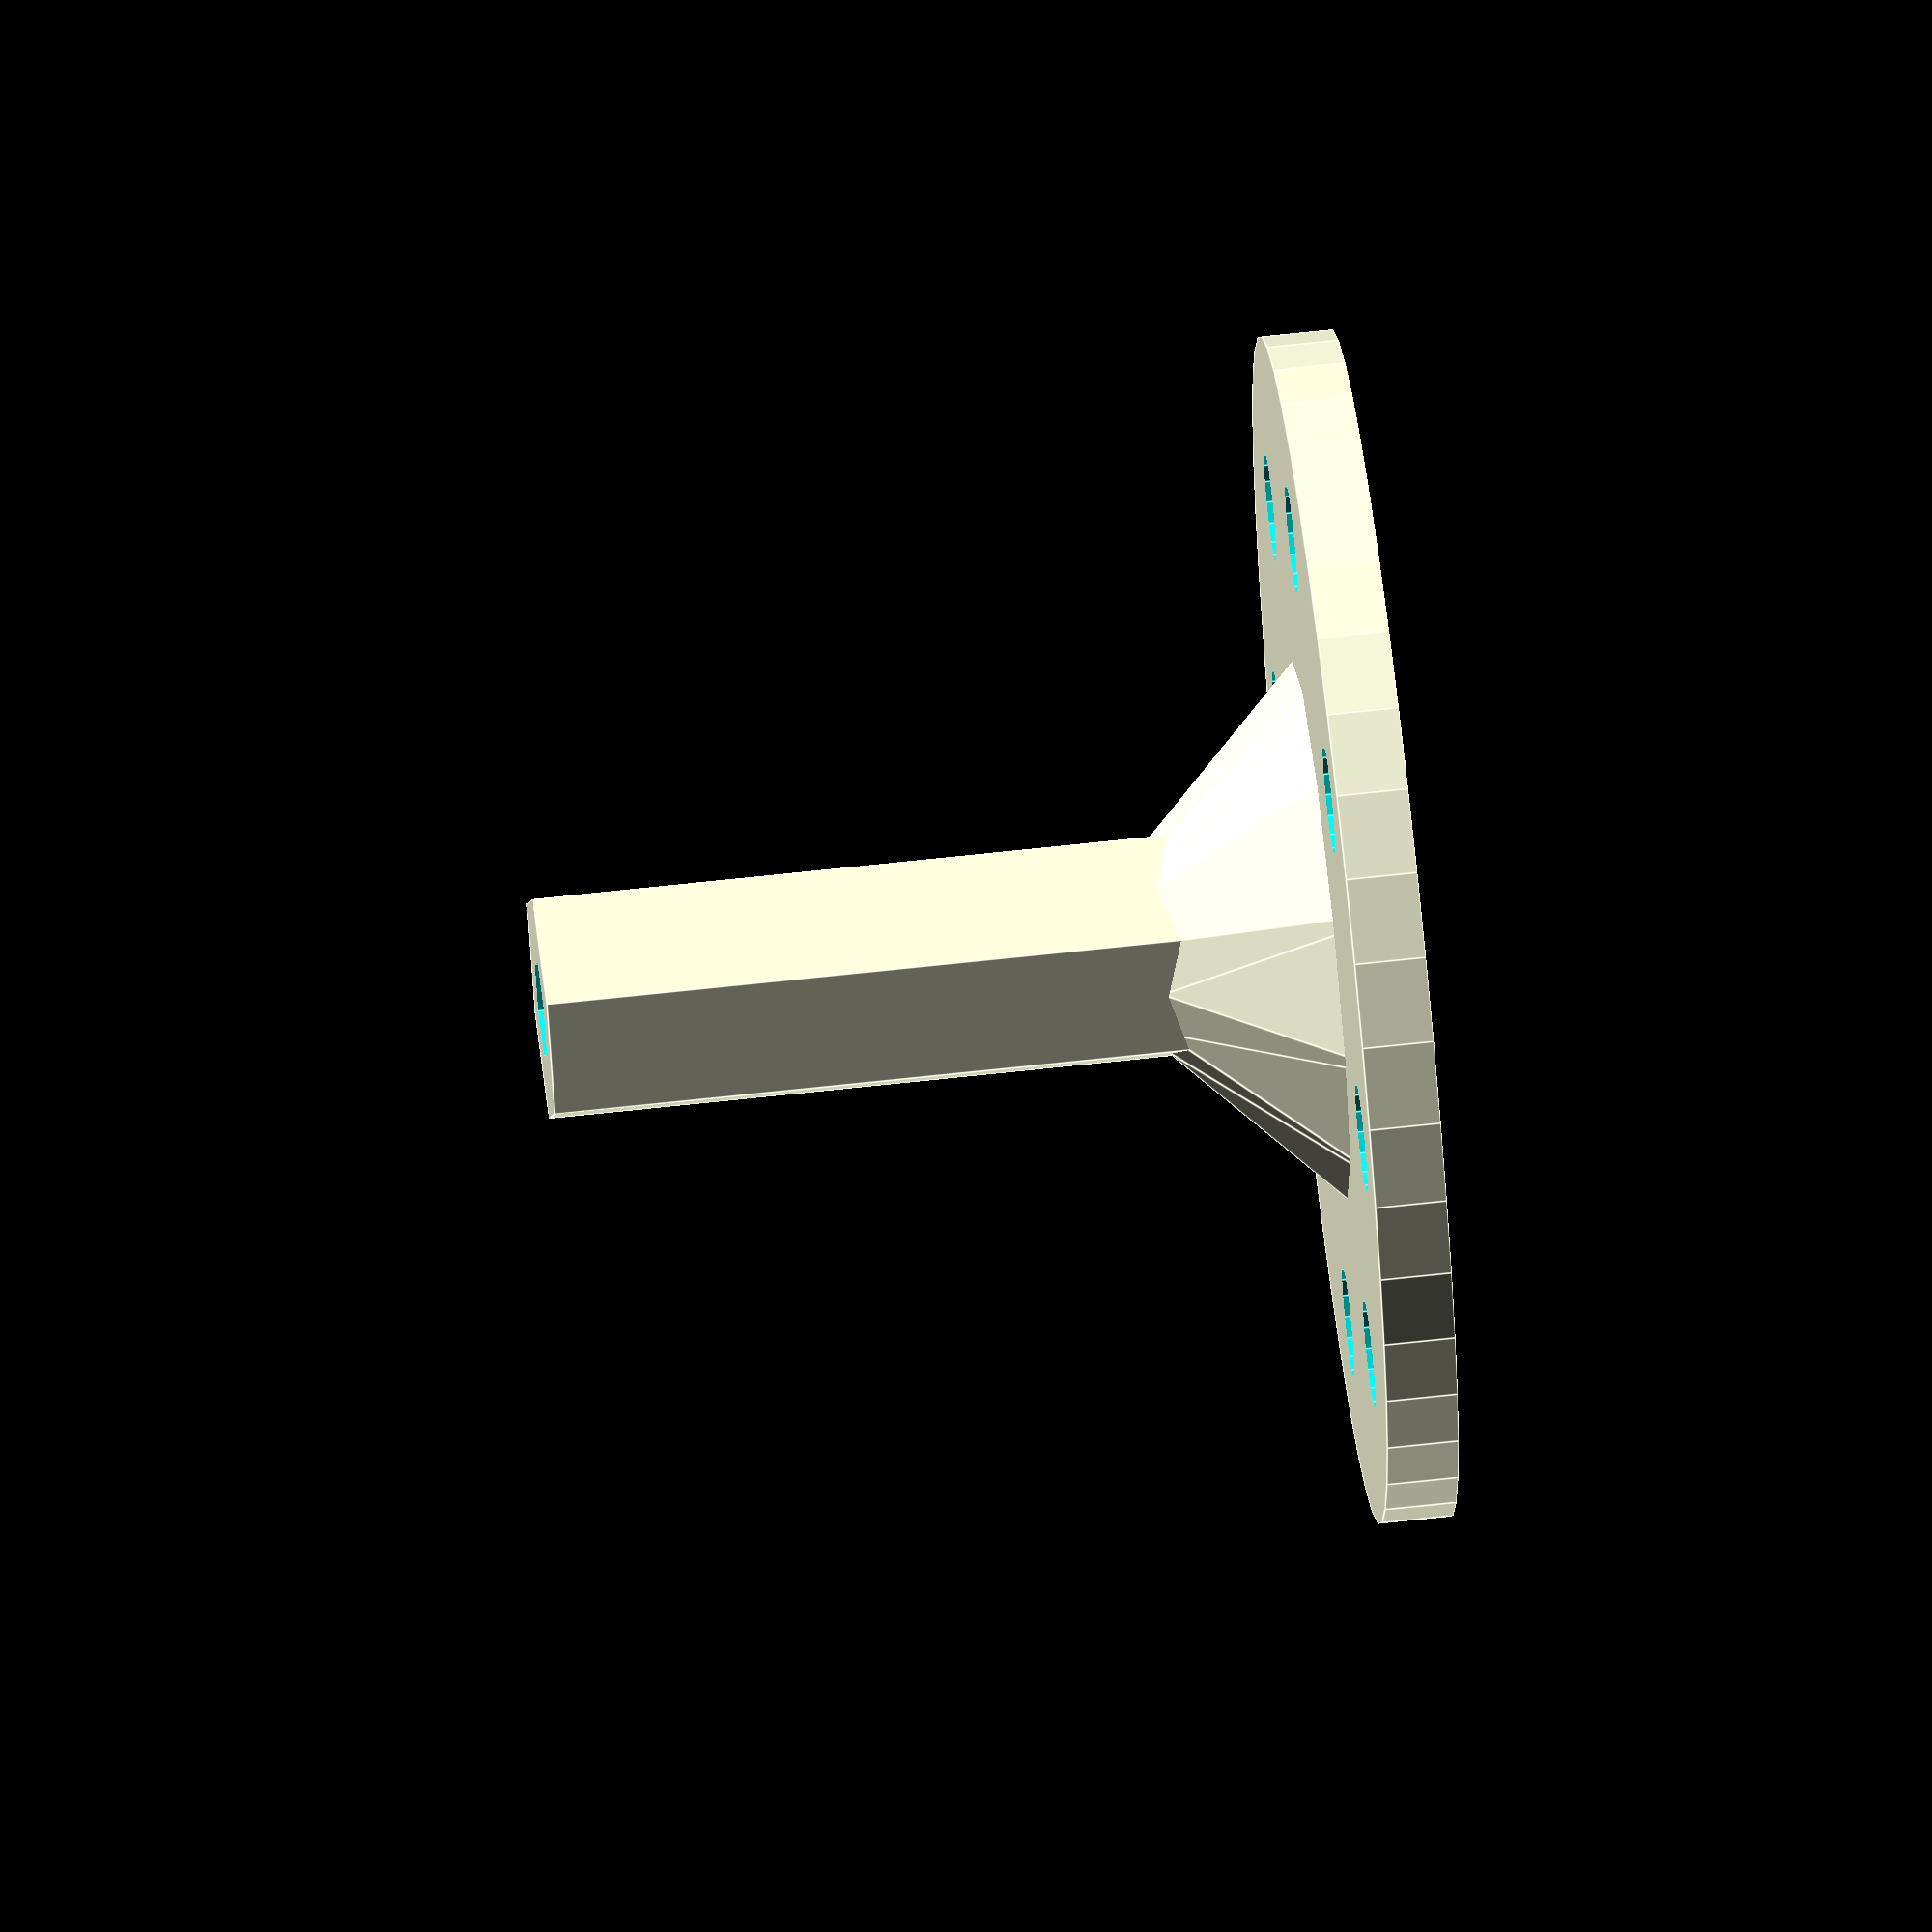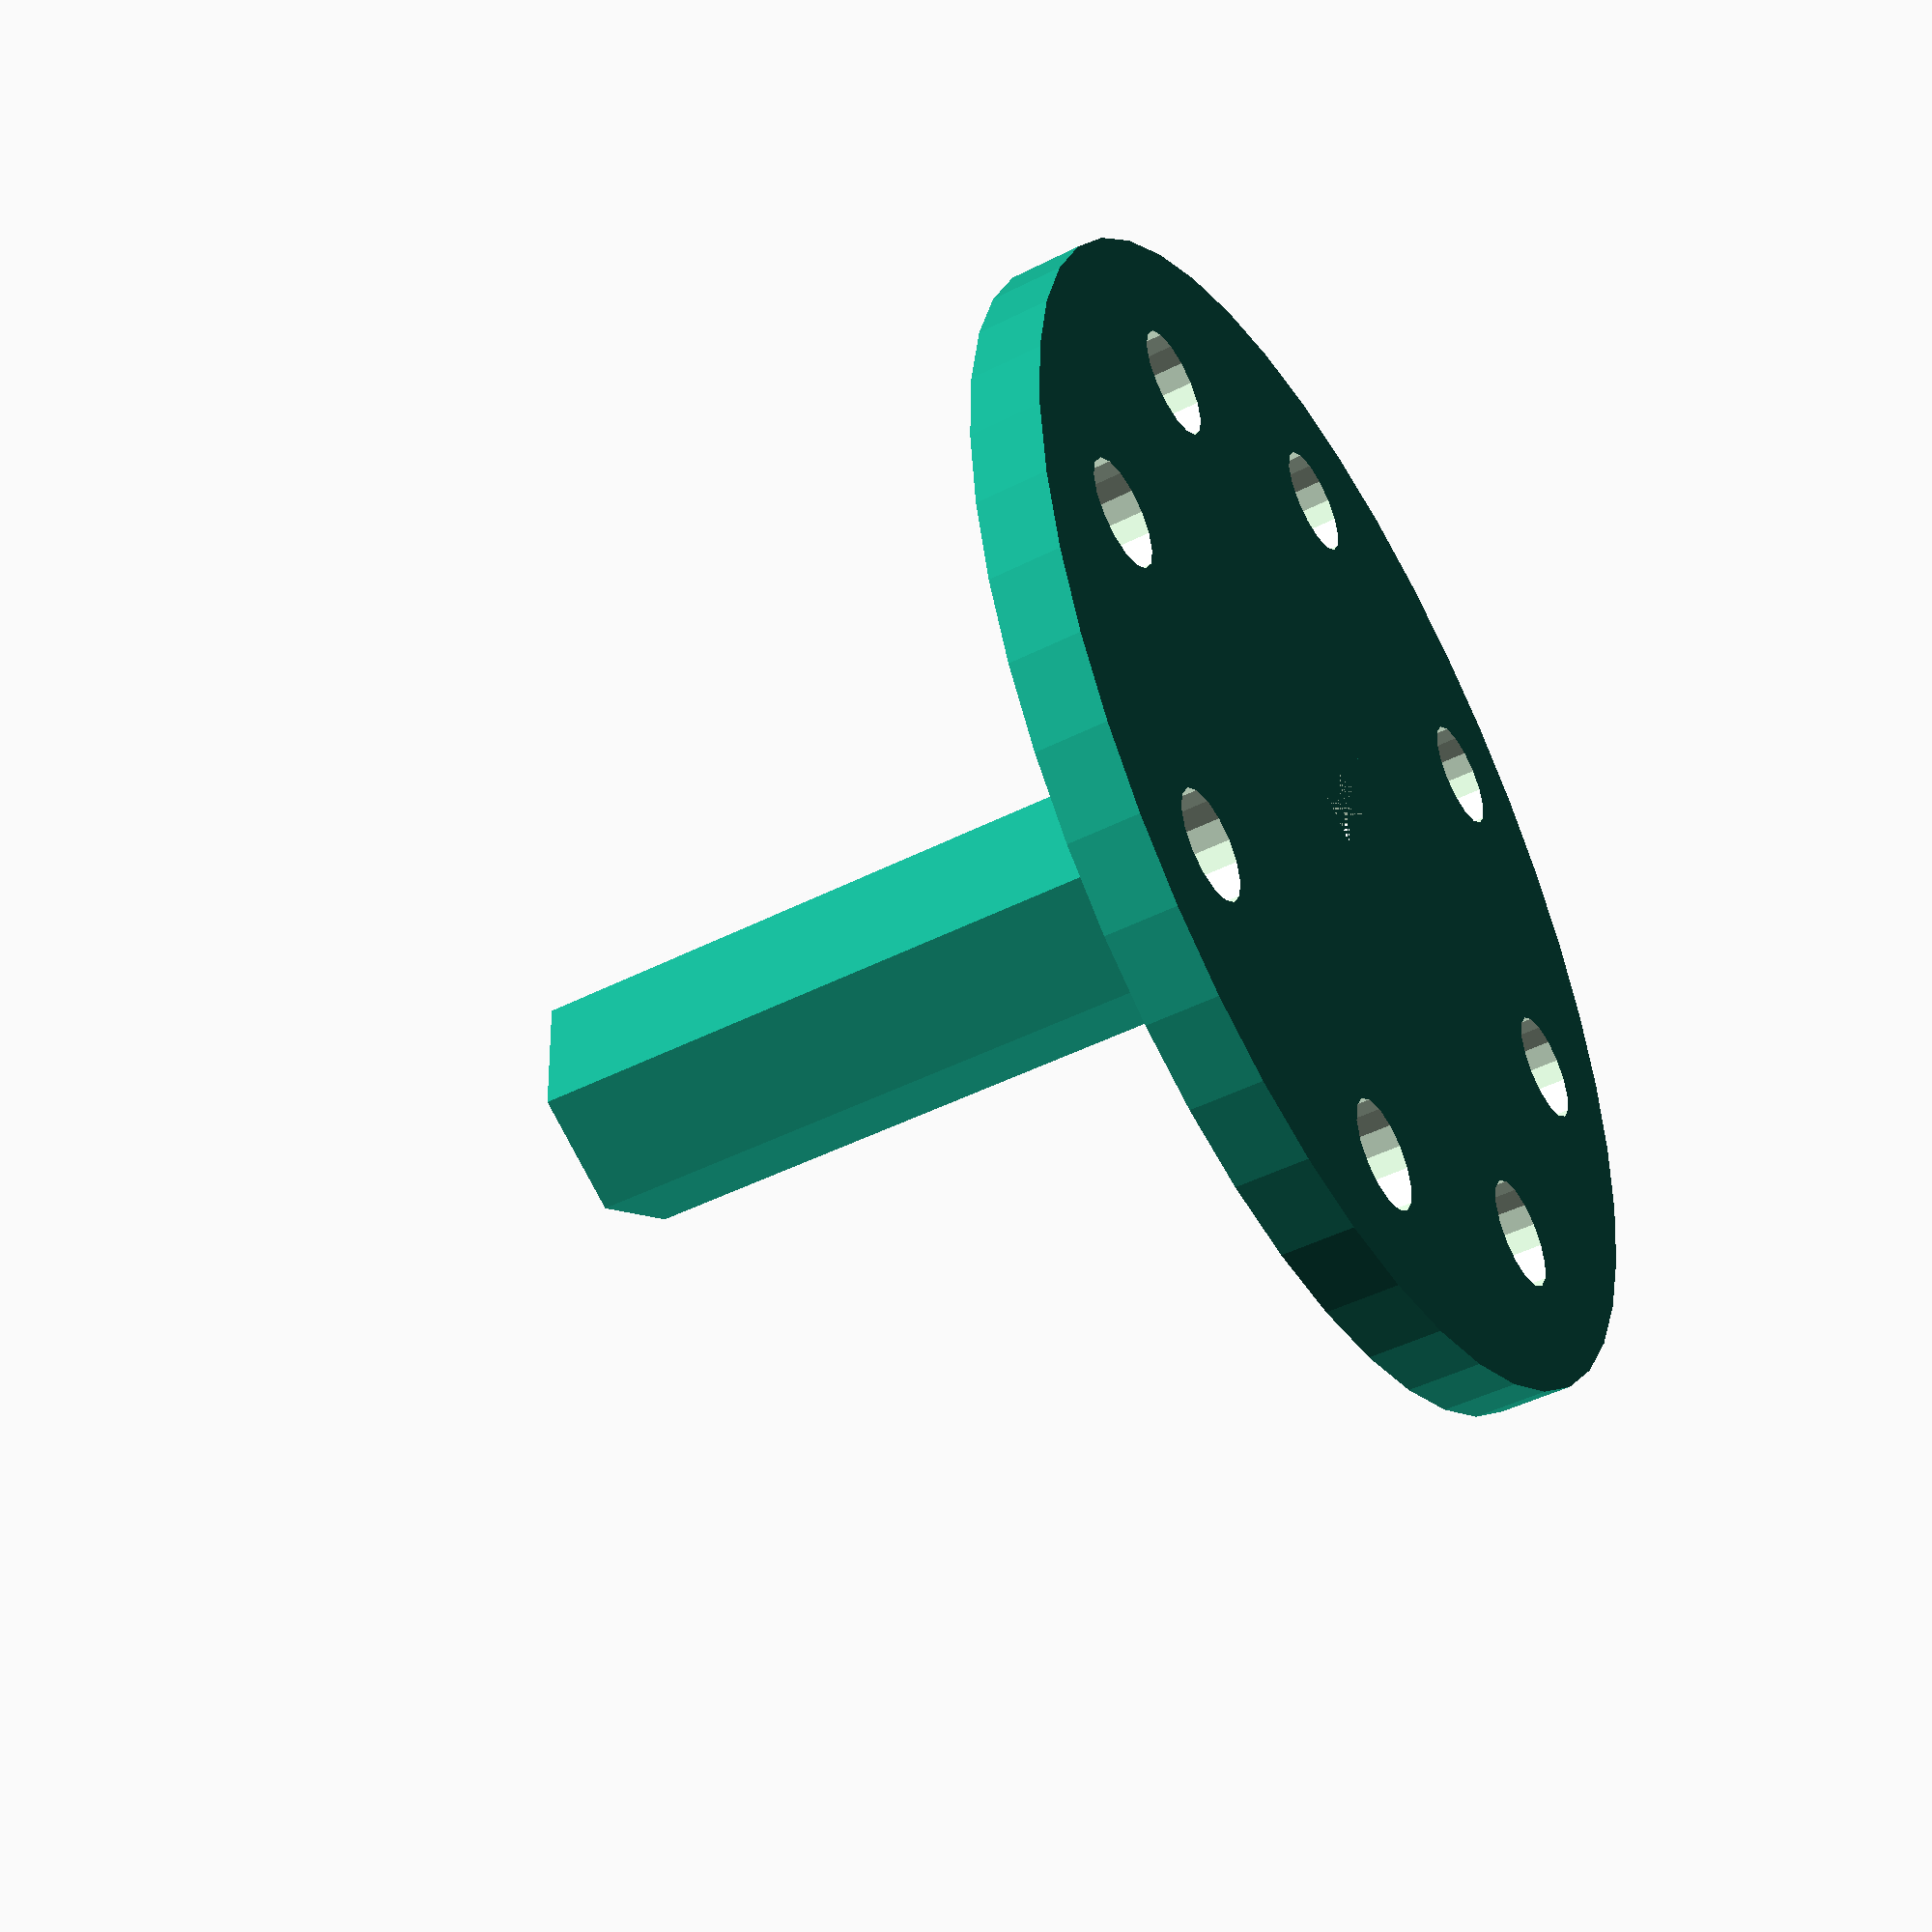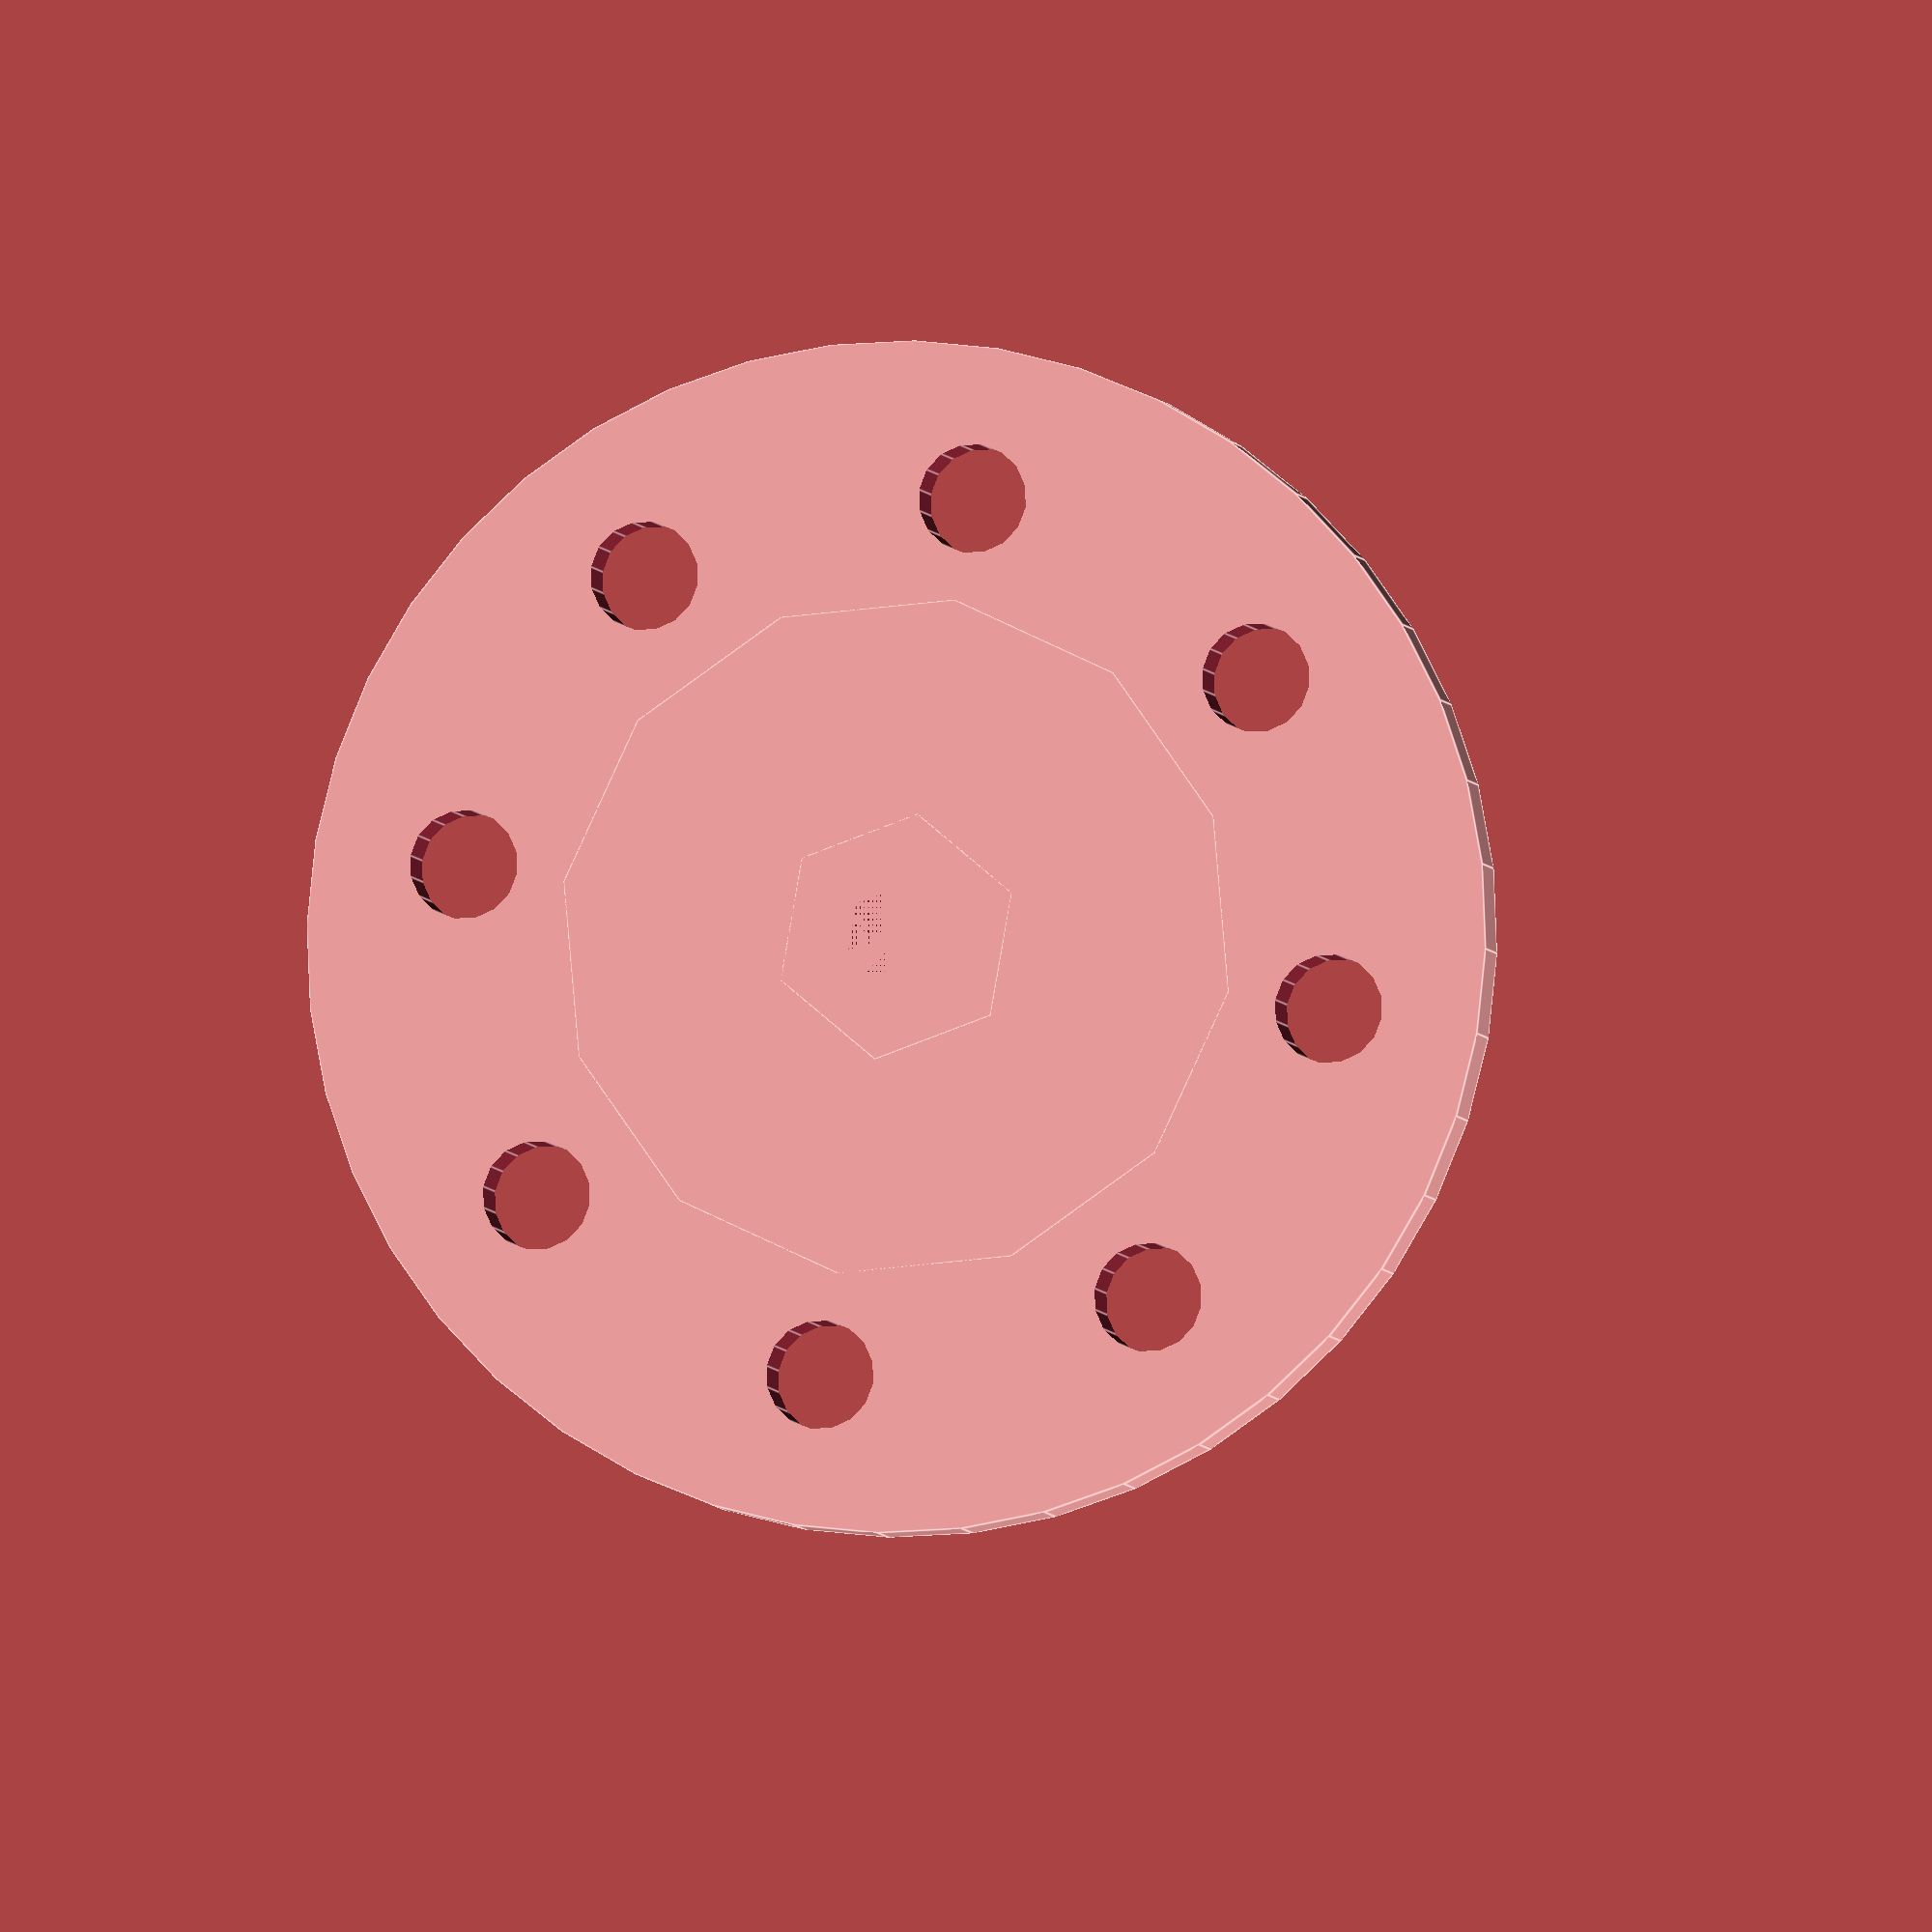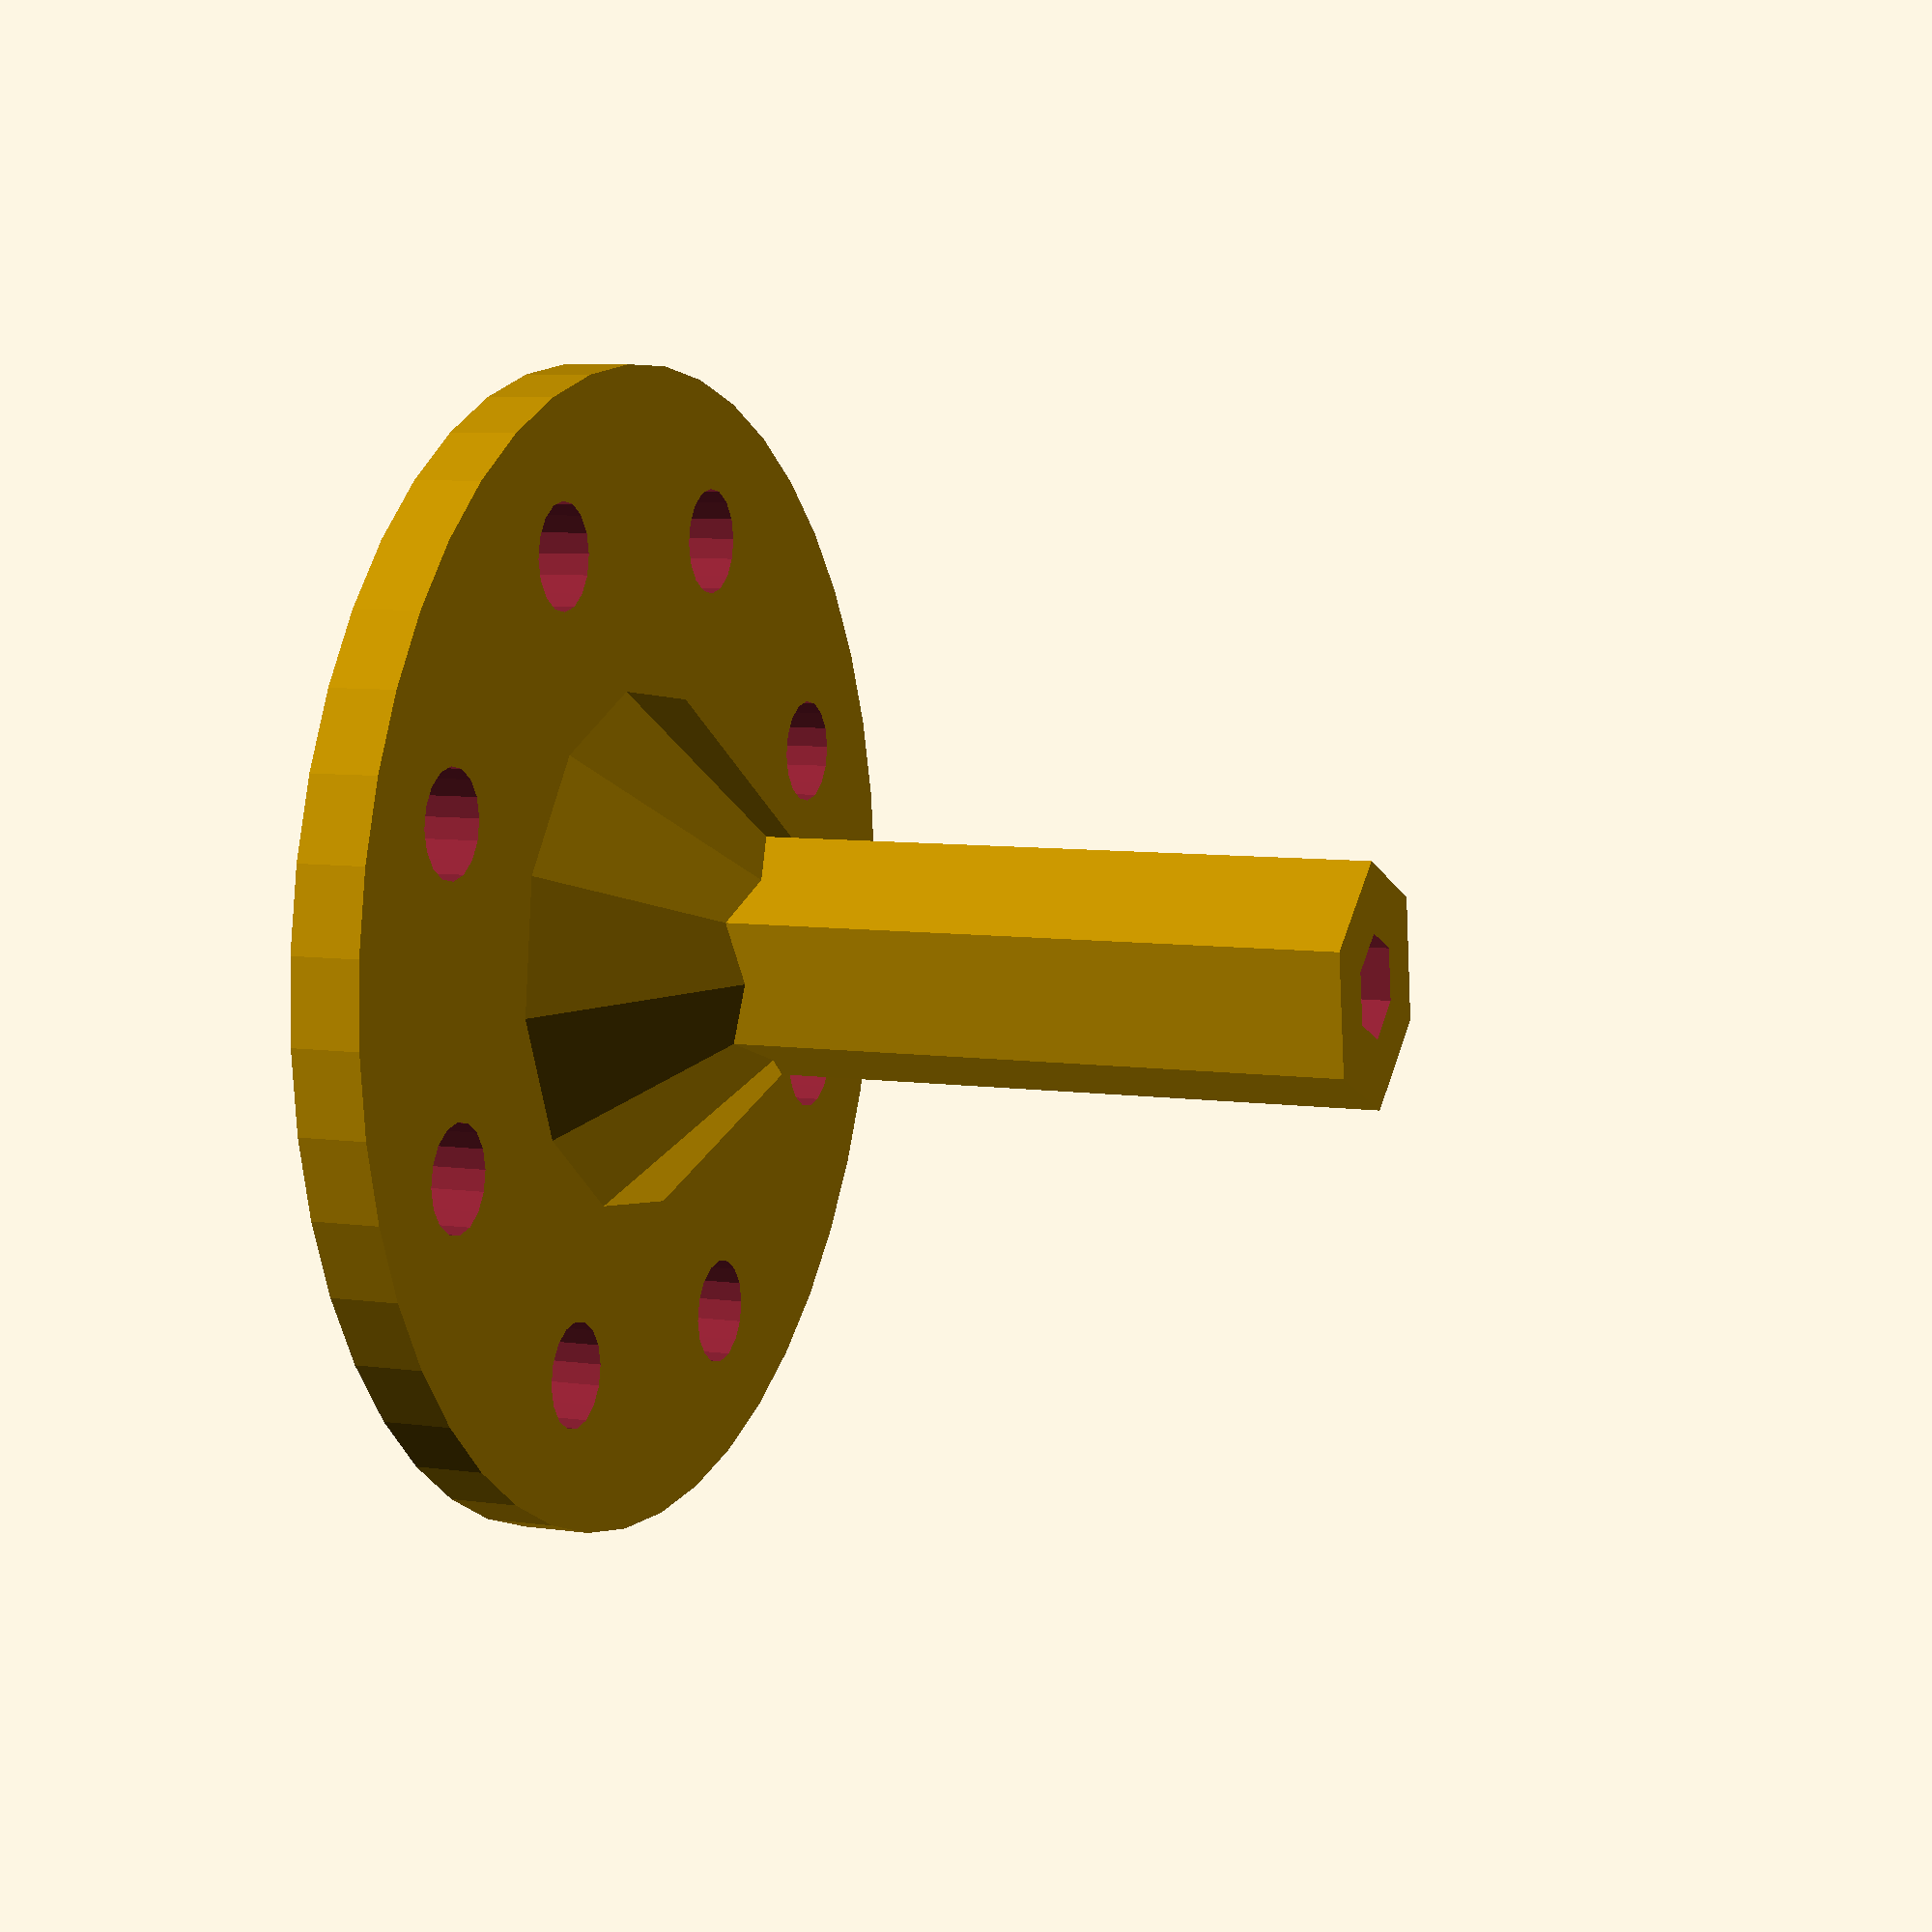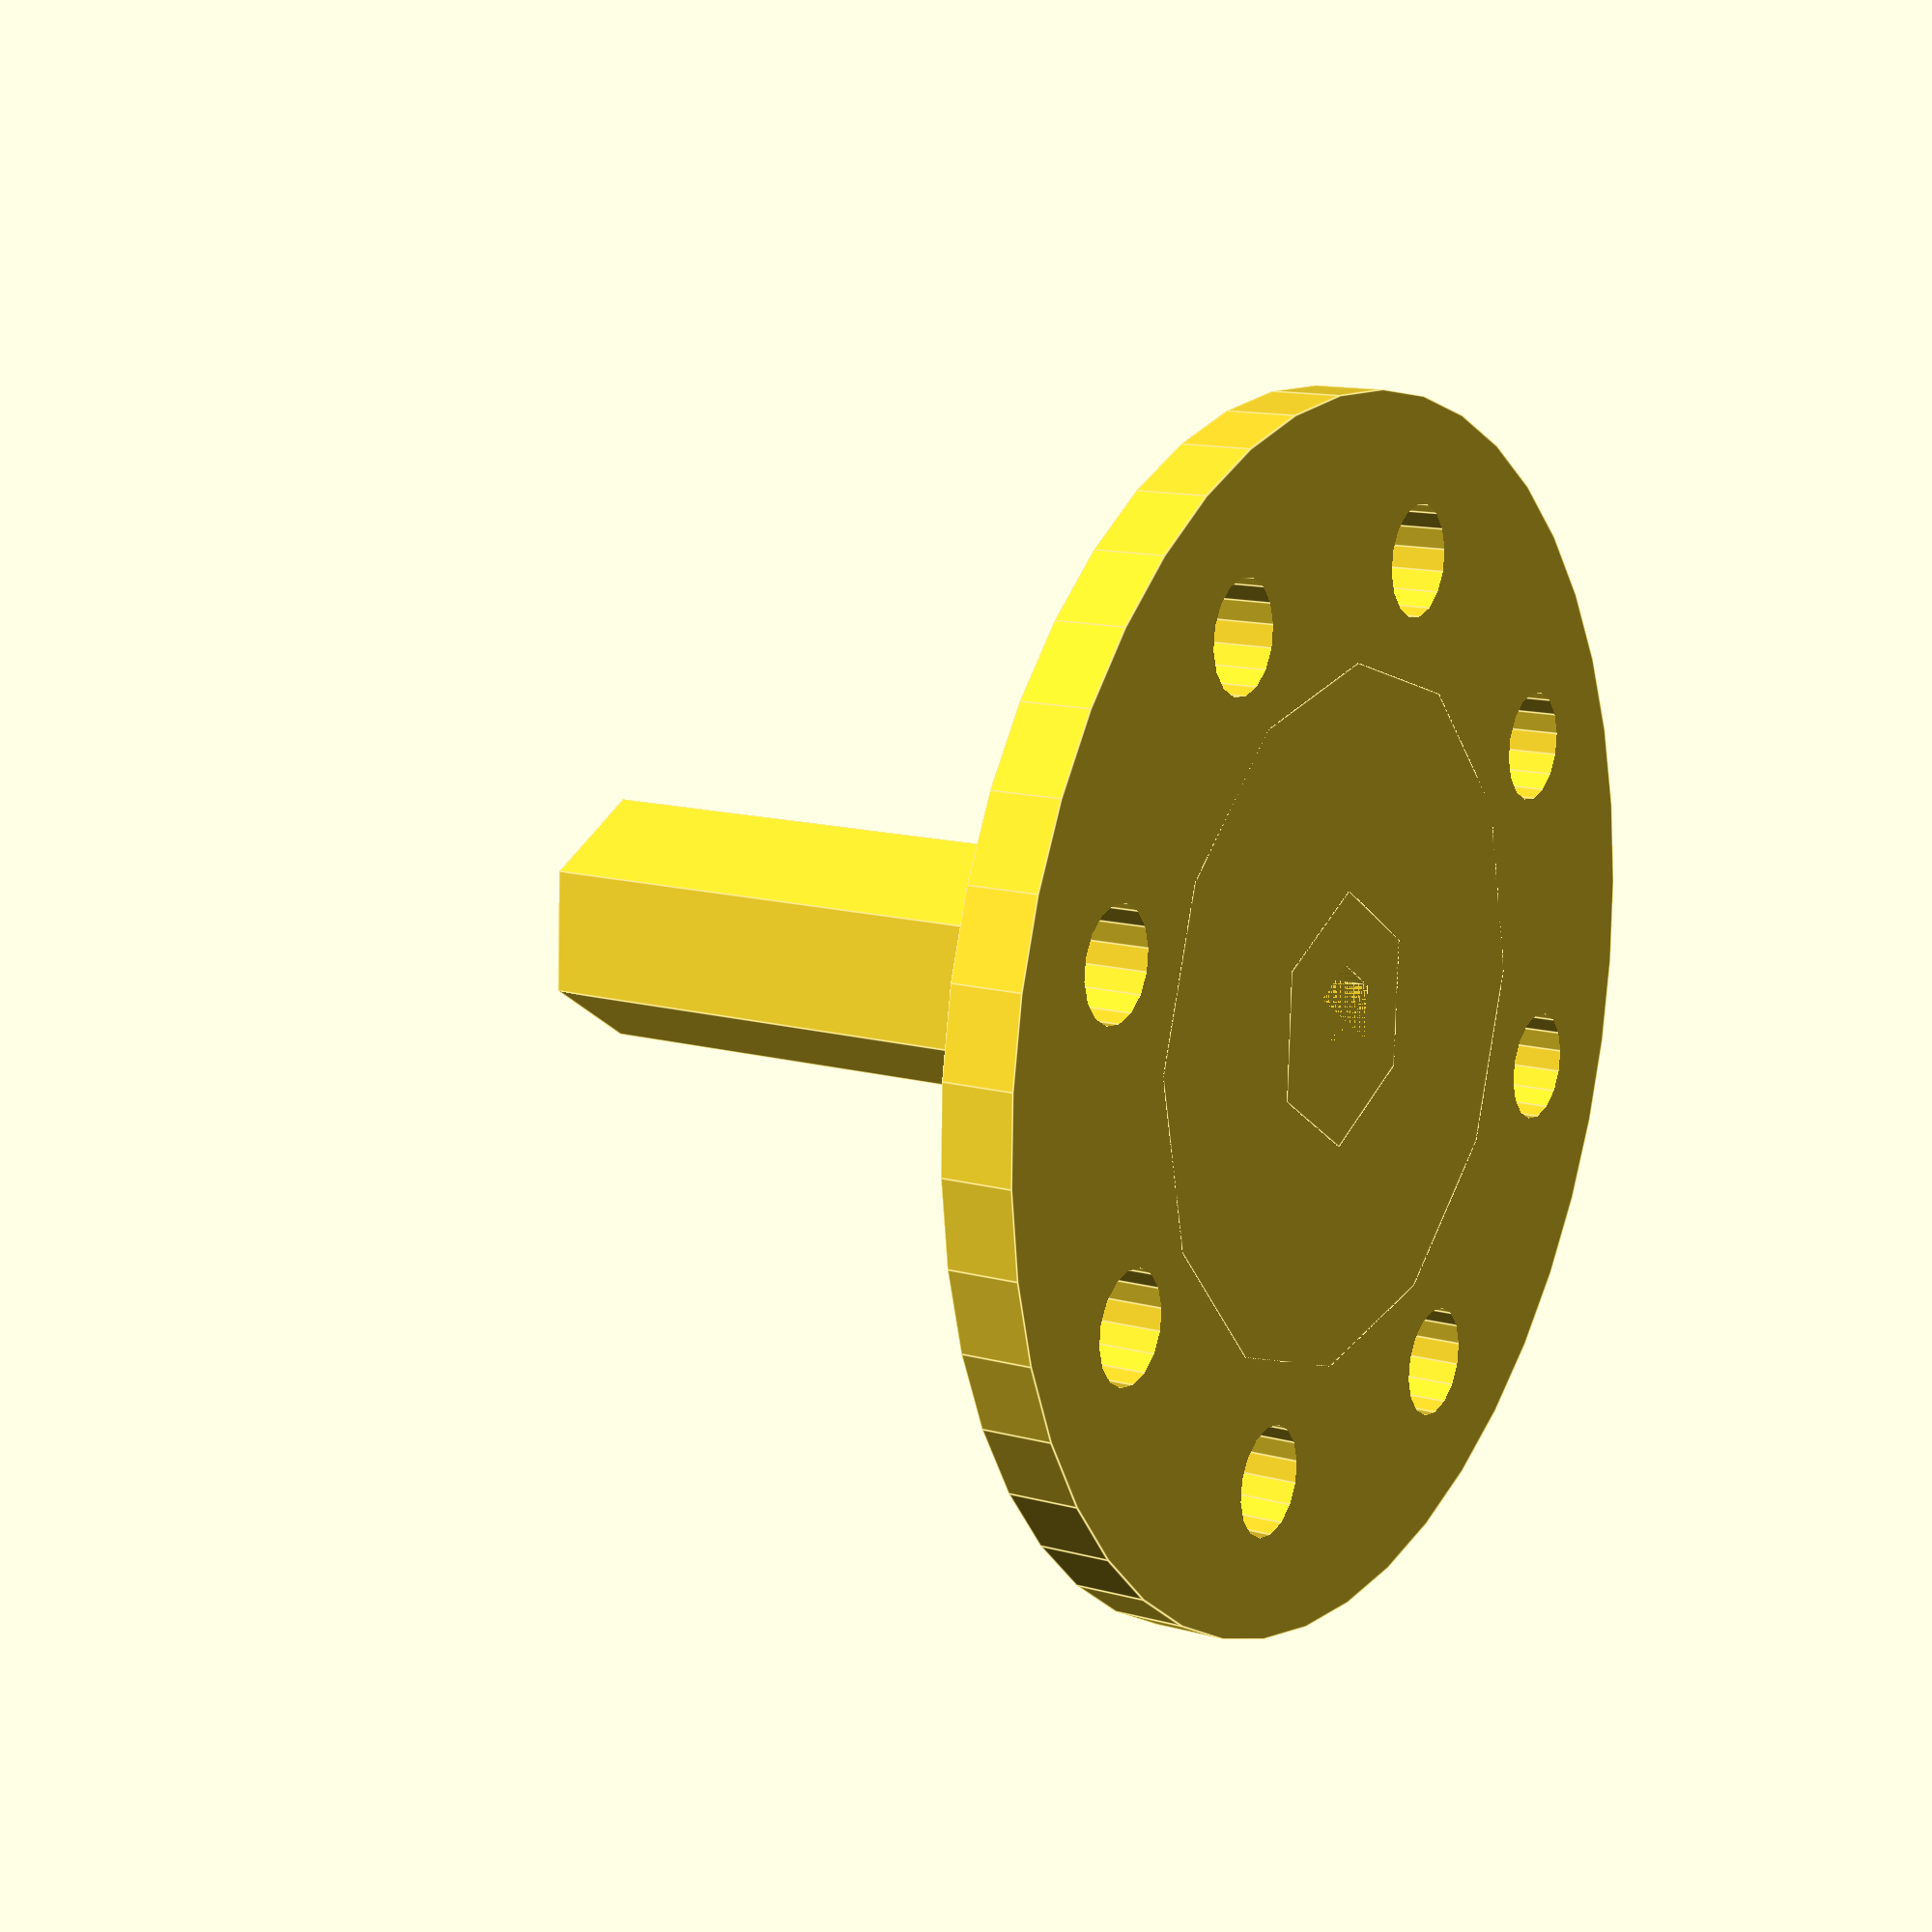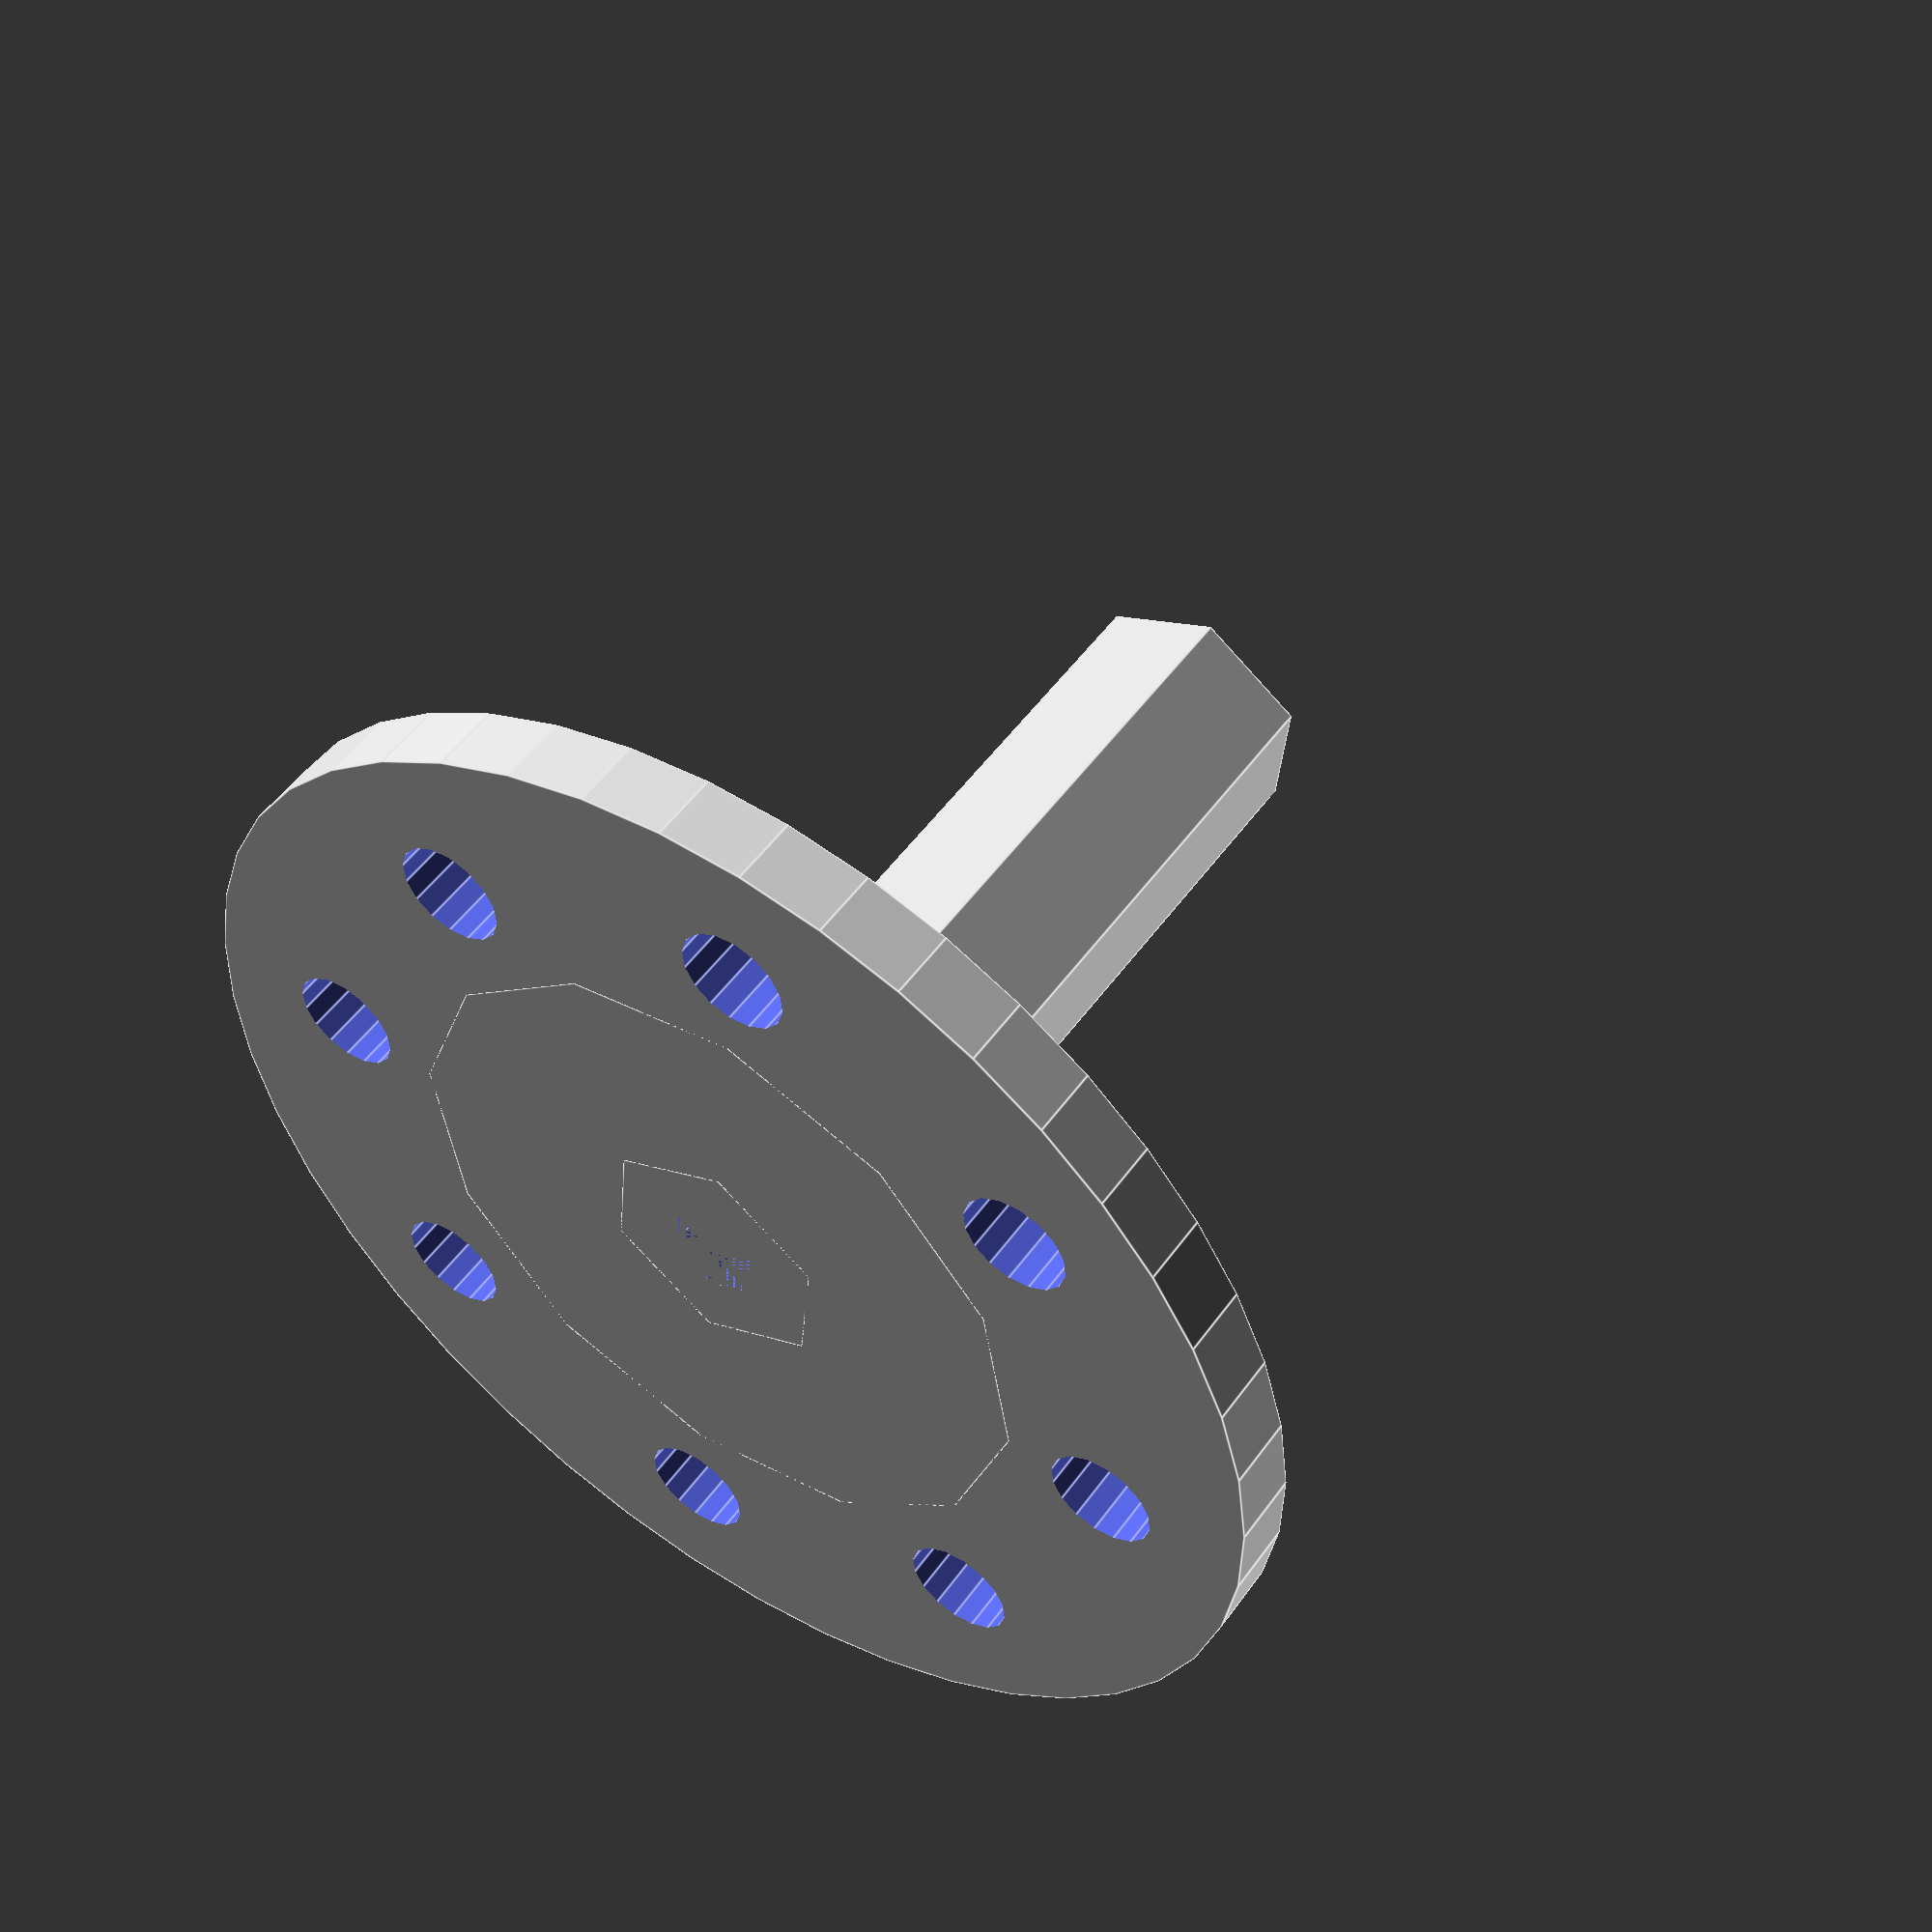
<openscad>
// slew1
// slewing joint with cross roller bearings


F1=200;              // $fn for rollers
F2=44;              // $fn for less critical

// TEST !!
//rod=9.0;           // roller outer diameter
// 9.0 too loose, #5 build first solid

// 9.1 is good, use that extra 0.1 on the rollers only!!
rod=9.0;           // roller outer diameter
rodx=9.1;

rid=5.8;            //  roller inner diameter
//rhi=rod-0.5;      // roller height
rhi=rod-0.6;      // roller height

rbevel=1.2;           // z height of bevels
Nr = 6;            // half the number rollers
    
ofill=0;        // outer race fillet
ood=36-ofill;        // outer race outer rad
oid=10+ofill;         // outer race inner rad
ohi=14-2*ofill;         // outer race height

iooff=0.51;     // offset race in the boss

iogap=4;        // inner outer gap

Nholei=8;     // number holes inner
rholei=1.55;     // radius of holes inner
oholei=3;       // offset from edge

Nholeo=8;     // number holes inner
rholeo=1.55;     // radius of holes inner
oholeo=3;       // offset from edge

//CutAngle=180/Nr;   // cutaway view if < 360
CutAngle=360;   // cutaway view if < 360

//-------------------------------
module roller1(tol=0){

difference(){
union(){
    // boss is stack of 3 cylinders
    translate([0,0,-tol])
    cylinder(r1=rodx/2-rbevel,  r2=rodx/2+tol, h=rbevel+tol, $fn=F1);

    translate([0,0,rbevel])
    cylinder(r=rodx/2+tol, h=rhi-2*rbevel, $fn=F1);
        
    translate([0,0,rhi-rbevel])
    cylinder(r1=rodx/2+tol,  r2=rodx/2-rbevel, h=rbevel, $fn=F1);
}


}
}

//-------------------------------
module roller1cut(tol=0){

difference(){
union(){
    translate([0,0,rbevel])
    cylinder(r=rod/2+tol, h=rhi-2*rbevel, $fn=F1);
}


}
}


//------------------------------------
module ring1(tol=0.1){
    
    difference(){
        union(){
        // main ring
        rotate_extrude(angle=CutAngle,$fn=F1){
        translate([(ood+oid)/2,0,0])
        //offset(r=ofill,$fn=F2)
        square([ood-oid,ohi],center=true);
        }

    } // end union
    
        // cut for races
        rotate_extrude($fn=F1){
        translate([(ood+oid)*iooff,0,0])
        rotate([0,0,45])
        offset(r=rbevel,$fn=F2)
        square([rod-rbevel*2+tol,
            rod-rbevel*2+tol],center=true);
        }
        
        // cut for bolts inner
        for(i=[0:Nholei-1]){
            rotate([0,0,360/Nholei*i])
            translate([oid+oholei,0,-1])
            cylinder(r=rholei,h=ohi*2,center=true,$fn=16);
        }

    }
}

//---------------------------------
module outer1(){

lip=0;
    
    difference(){
        union(){
        ring1();  

        color("cyan")
        translate([0,0,ohi/2+1])
        cylinder(r1=ood+lip,r2=ood+lip,h=2,center=true,$fn=F1);
    }// end union
    
    // cut for outer ring
    cylinder(r=(ood+oid)*iooff+iogap/2,h=ohi*3,center=true,$fn=F1);
    

    // cut for bolts outer
    for(i=[0:Nholeo-1]){
        rotate([0,0,360/Nholeo*i])
        translate([ood-oholeo,0,-1])
        cylinder(r=rholeo,h=ohi*2,center=true,$fn=16);
    }

    // cut for bolt heads
    for(i=[0:Nholeo-1]){
        rotate([0,0,360/Nholeo*i])
        translate([ood-oholeo,0,-ohi/2-1])
        cylinder(r=2.9,h=5,$fn=16);
    }

    
    translate([(ood+oid)/2+5.5,13,-ohi/2-0.2])
color("red")
    rotate([0,0,-65])
    linear_extrude(height=0.8){
        rotate([180,0,0])
    text("5", font = "Open Sans:style=Bold", size=6,halign="center",valign="center",spacing=1.1);
    }
}// end diff

}
//---------------------------------
module inner1(){
    
    intersection(){
        ring1();  
        // cut for inner ring
        cylinder(r=(ood+oid)*iooff-iogap/2,h=ohi*3,center=true,$fn=F1);
    }   
    
}
//-----------------------------------
module innerLow(tol=0.1){
    difference(){
        inner1();
        
        translate([-ood,-ood,-tol])
        cube([ood*2,ood*2,20]);

    }
 
difference(){
    color("orange")
        translate([0,0,-ohi/2-2])
        difference(){
            union(){
            cylinder(r=(ood+oid)*iooff+iogap/2+3,h=3,center=true,$fn=F2);
                translate([0,0,2])
            cylinder(r=(ood+oid)*iooff-iogap/2,h=1,center=true,$fn=F2);
            }
            
            cylinder(r=oid,h=6,center=true,$fn=F1);

       // cut for bolts inner
        for(i=[0:Nholei-1]){
            rotate([0,0,360/Nholei*i])
            translate([oid+oholei,0,-1])
            cylinder(r=rholei,h=ohi*2,center=true,$fn=16);
        }

        // cuts for bolt heads
        if(1){
        for(i=[0:Nholei-1]){
            rotate([0,0,360/Nholei*i]){
            translate([oid+oholei,0,-0.1])
            cylinder(r=2.9,h=3.0,center=true,$fn=16);
            translate([oid+oholei,0,1.6])
            cylinder(r1=2.9,r2=1.55,h=1,center=true,$fn=16);
            }
        }
    }
                




        }
        
    translate([(ood+oid)/2-1,8,-ohi/2-4])
color("red")
    rotate([0,0,-65])
    linear_extrude(height=0.8){
        rotate([180,0,0])
    text("5", font = "Open Sans:style=Bold", size=6,halign="center",valign="center",spacing=1.1);
    }
        
    }
    
 }

//-----------------------------------
module innerHi(tol=0.1){
    difference(){
    intersection(){
        inner1();
        
        translate([-ood,-ood,+tol])
        cube([ood*2,ood*2,20]);
    }


        // cut for bolt heads
    if(0){
        for(i=[0:Nholei-1]){
            rotate([0,0,360/Nholei*i])
            translate([oid+oholei,0,ohi/2-4])
            cylinder(r=3,h=4,$fn=F2);
        }
    }

    translate([(ood+oid)/2-9,6,ohi/2-0.2])
color("red")
    rotate([0,0,-65])
    linear_extrude(height=0.8){
        rotate([0,0,0])
    text("5", font = "Open Sans:style=Bold", size=6,halign="center",valign="center",spacing=1.1);
    }
}
}

//--------------------------------
module gasket(){
    intersection(){
    inner1();
    cylinder(r=30,h=0.2,center=true);
}
}


//--------------------------------
module carrier2(tol=-0.25){
    a1=360/Nr;
//    a1=360;
z0=ohi+2*ofill;
z1=0.0;     // clearance to top/bottom

tolR=0.25;  // radial tolerance to clear races    
    
difference(){ 
  union(){  
     difference(){
        // outer ring
        translate([0,0,z1])
            cylinder(r=(ood+oid)*iooff+iogap/2-tolR,h=z0-z1,center=true,$fn=F1);
                
        // cut for inner ring
        translate([0,0,-z1])
        cylinder(r=(ood+oid)*iooff-iogap/2+tolR,h=ohi*1.3,center=true,$fn=F1);
    }   
    }

c1=2;
    
for(i=[0:Nr-1]){
    rotate([0,0,360/Nr*i])

    color("red")
    translate([(ood+oid)*iooff,0,0])
    rotate([0,45,0])
    translate([0,0,-rhi/2-c1])
    cylinder(r=rod/2+0.3, h=rhi+2*c1, $fn=F1);

 }
for(i=[0:Nr-1]){
    rotate([0,0,360/Nr*i+180/Nr])

    color("green")
    translate([(ood+oid)*iooff,0,0])
    rotate([0,-45,0])
    translate([0,0,-rhi/2-c1])
    cylinder(r=rod/2+0.3, h=rhi+2*c1, $fn=F1);
}

// indicator cuts
    rotate([0,0,90/Nr])
    translate([(ood+oid)*iooff,0,ohi/2])
    rotate([45,0,0])
    cube([5,2,2],center=true);



}// end diff
}

// ----------------------------------
module plate1(){
    difference(){
    union(){
        cylinder(r=(ood+oid)*iooff-iogap/2-4,h=2.1,$fn=F2);
        
        cylinder(r2=3,r1=oid,h=7,$fn=12);

        cylinder(r=7.3/2,h=25,$fn=6);
}
       // cut for bolts inner
        for(i=[0:Nholei-1]){
            rotate([0,0,360/Nholei*i])
            translate([oid+oholei,0,-1])
            cylinder(r=rholei+0.05,h=ohi*2,center=true,$fn=16);
        }
            
        // center hole
        cylinder(r=rholei,h=ohi*2,$fn=6);

    }
}
//=================================

if(0){
difference(){
carrier();
translate([22,-13,0])
rotate([0,0,180/Nr])
cube([40,40,40],center=true);    
}
}

//carrier2();

if(0){
//for(i=[0]){
for(i=[0:Nr-1]){
    rotate([0,0,360/Nr*i])

    color("red")
    translate([(ood+oid)*iooff,0,0])
    rotate([0,45,0])
    translate([0,0,-rhi/2])
    roller1();
}
//for(i=[0]){
for(i=[0:Nr-1]){
    rotate([0,0,360/Nr*i+180/Nr])

    color("green")
    translate([(ood+oid)*iooff,0,0])
    rotate([0,-45,0])
    translate([0,0,-rhi/2])
    roller1();
}
}

//roller1();

//ring1();

//outer1();

//innerHi();
//innerLow();

plate1();

//gasket();


</openscad>
<views>
elev=117.6 azim=55.6 roll=96.5 proj=o view=edges
elev=45.3 azim=92.6 roll=120.5 proj=p view=solid
elev=4.0 azim=80.0 roll=189.4 proj=o view=edges
elev=352.9 azim=21.9 roll=292.2 proj=p view=solid
elev=167.2 azim=207.4 roll=57.4 proj=p view=edges
elev=309.1 azim=264.5 roll=214.3 proj=p view=edges
</views>
